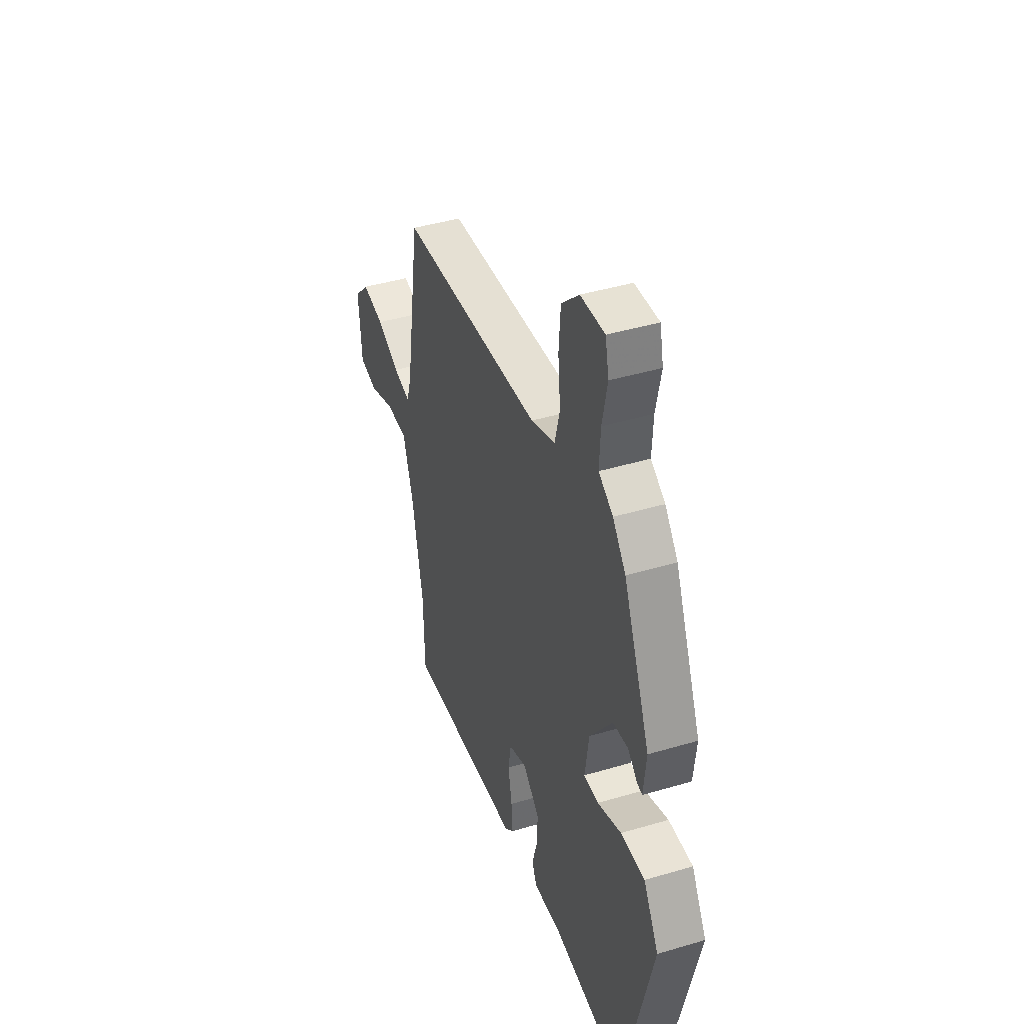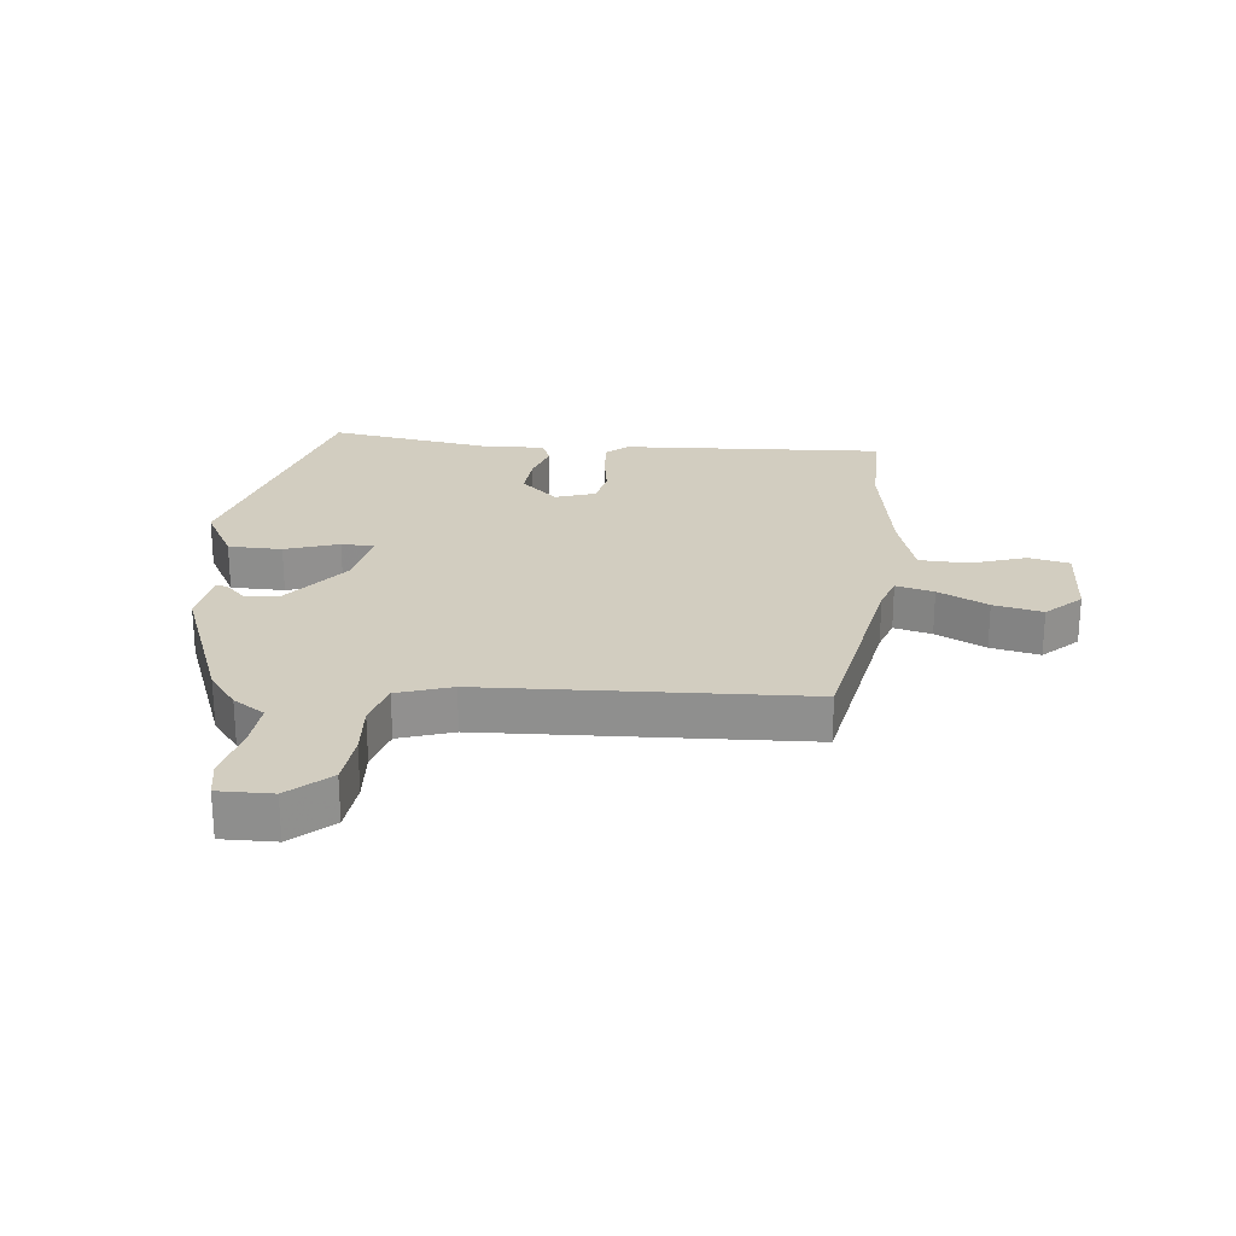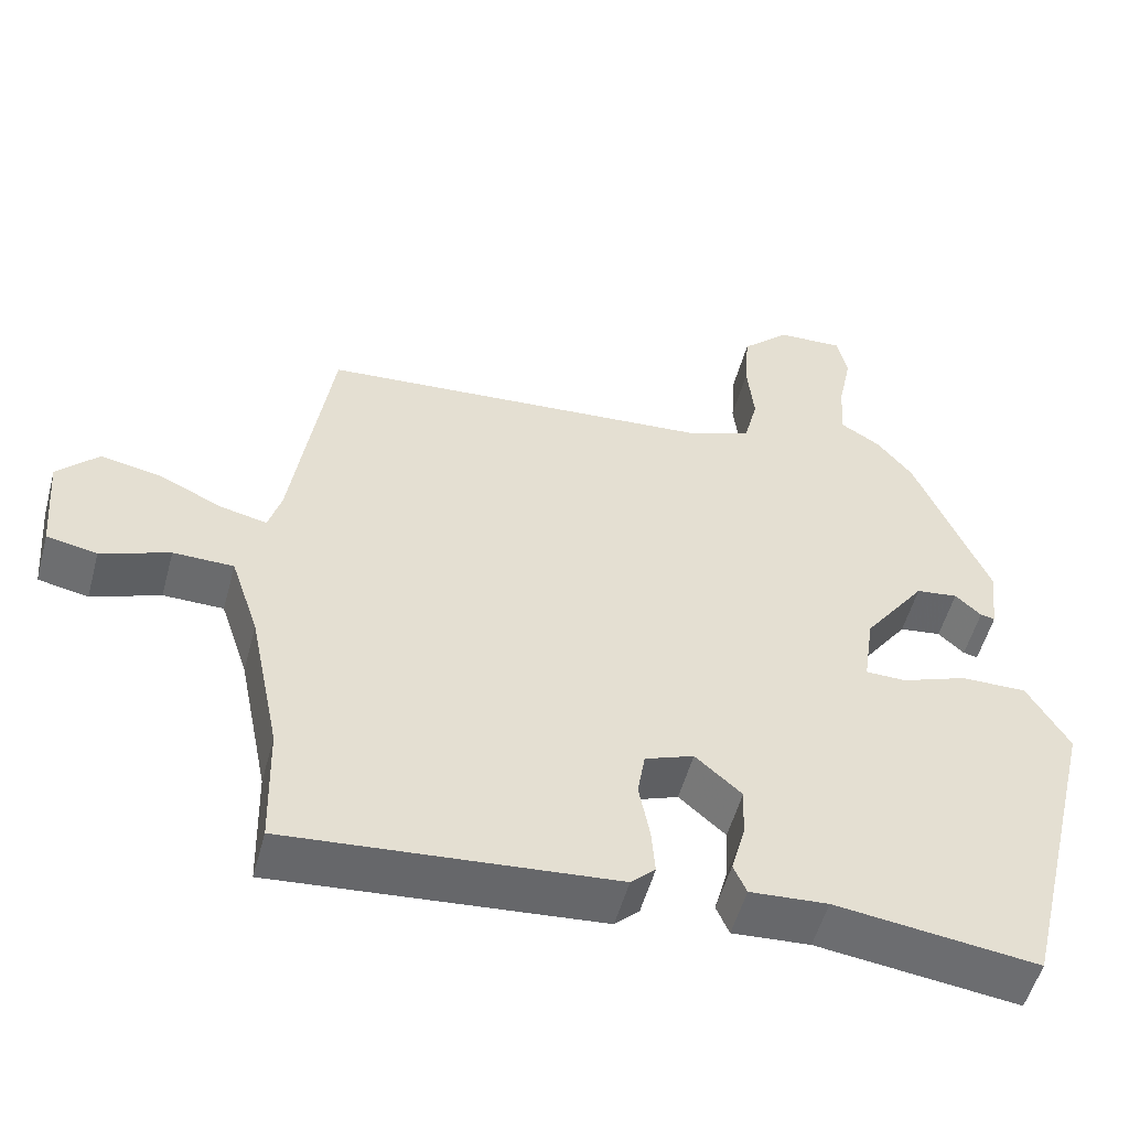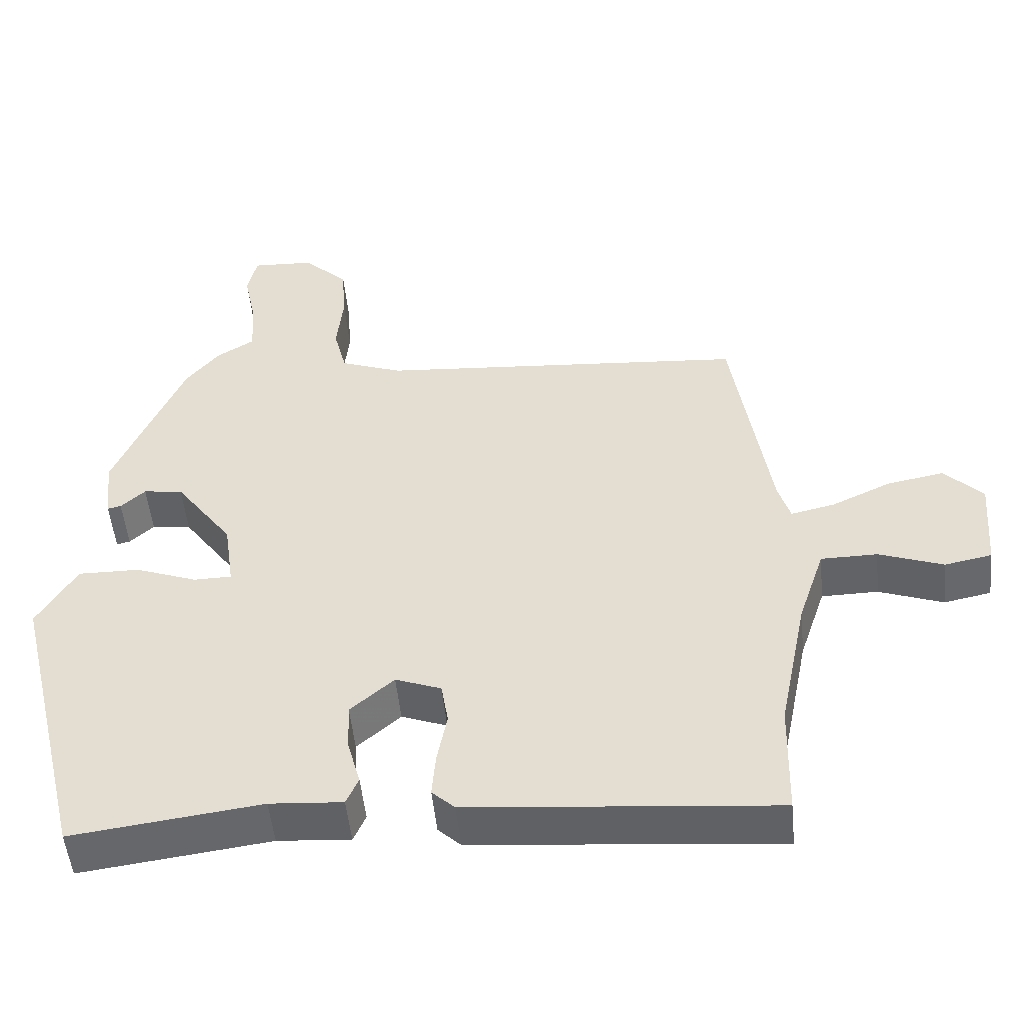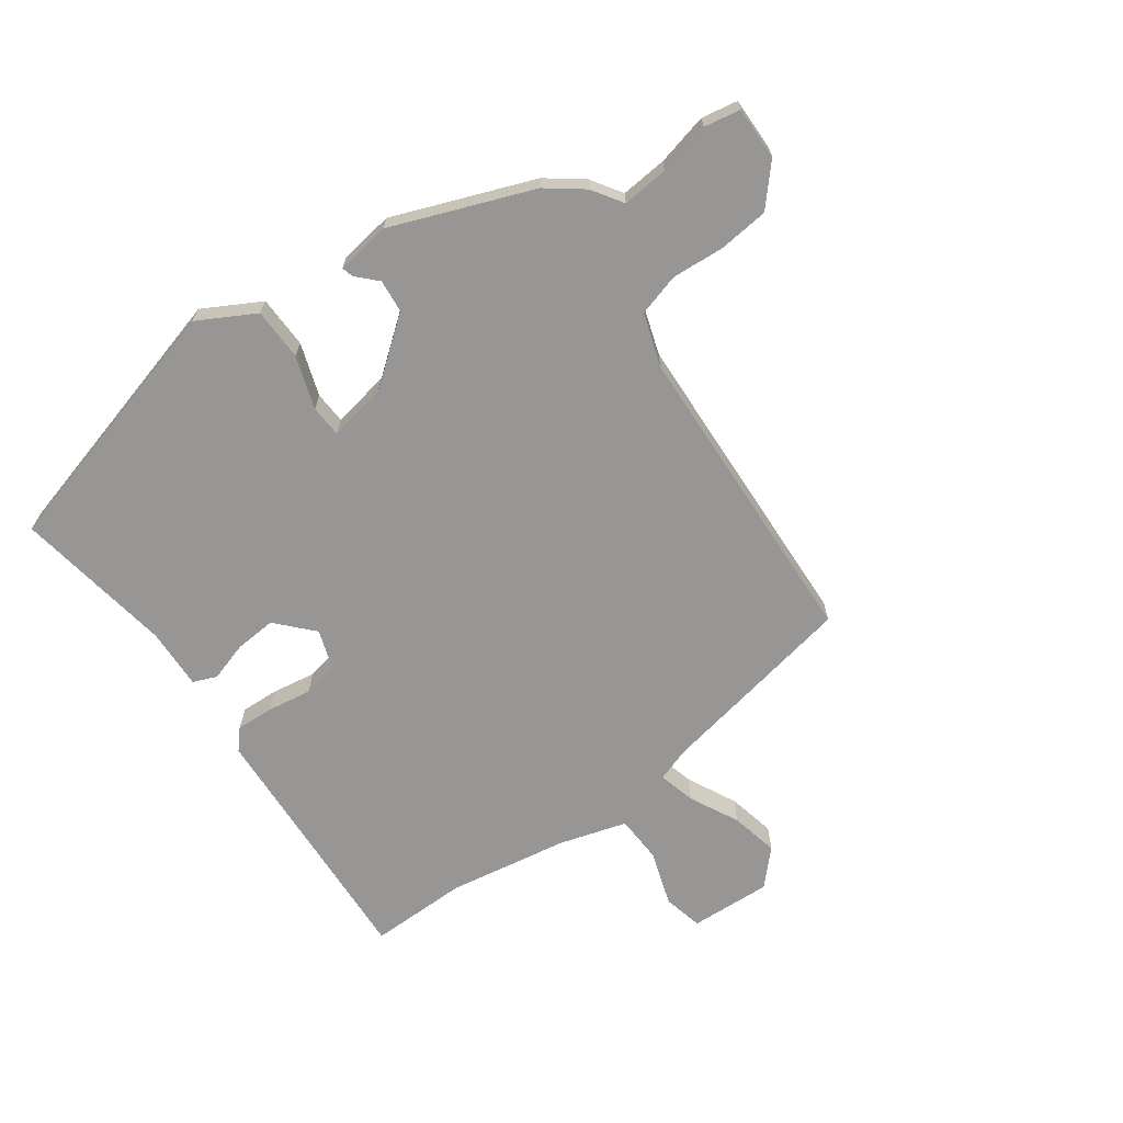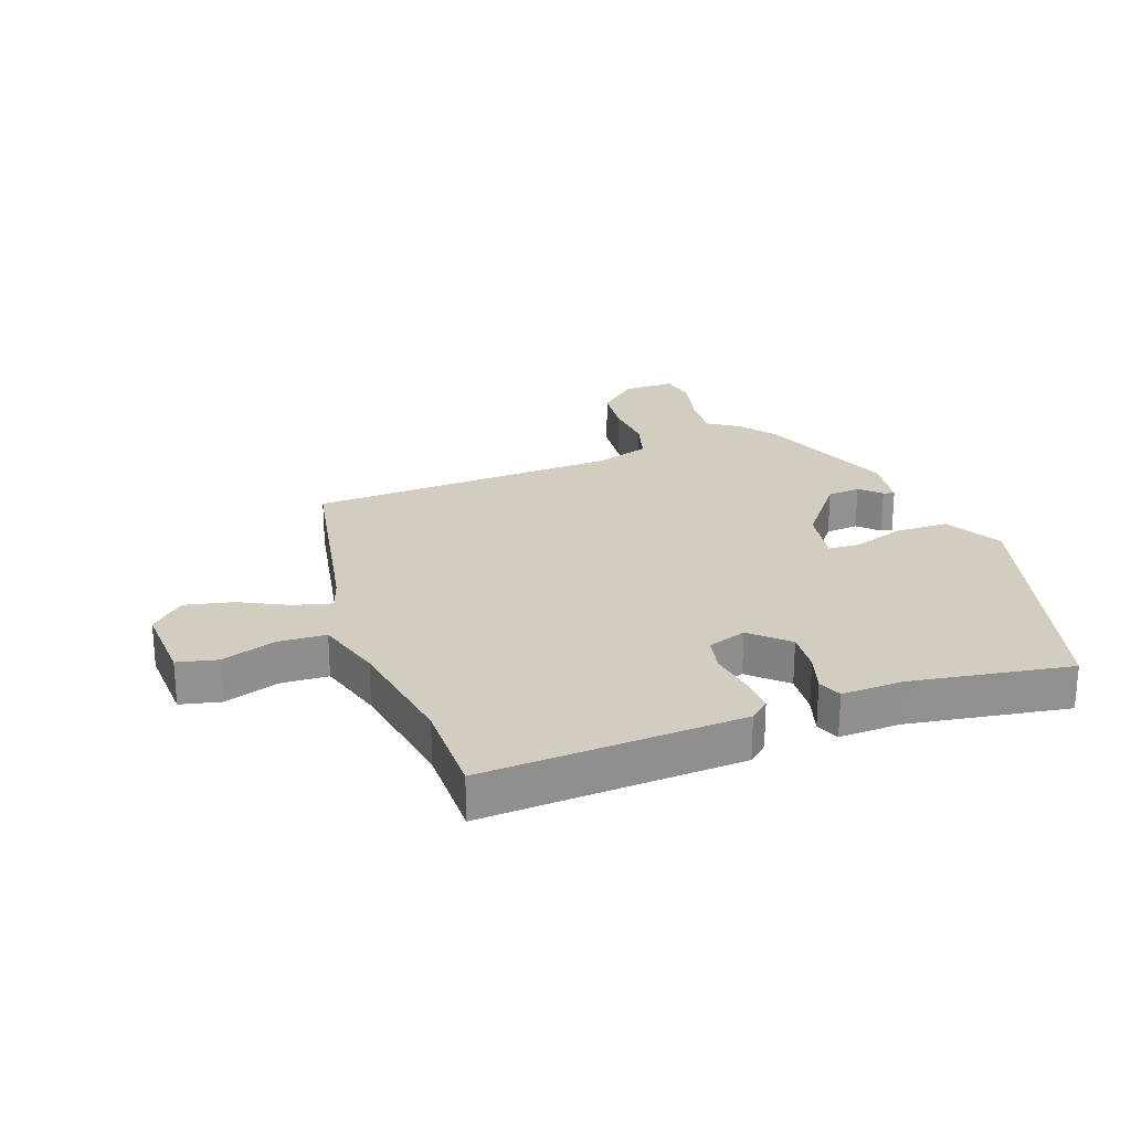
<metadata>
{"format":"obj","ext":"obj","renderer":"f3d","projection":"perspective","resolution":1024,"background":"white","views":[{"elev":42.8,"azim":-109.5,"up":"+Z"},{"elev":24.4,"azim":7.7,"up":"+Y"},{"elev":-53.1,"azim":165.0,"up":"+Z"},{"elev":-50.9,"azim":5.6,"up":"+Z"},{"elev":-67.9,"azim":-52.5,"up":"+Y"},{"elev":24.6,"azim":162.0,"up":"+Y"}]}
</metadata>
<code>
v -0.38 0.07 0.488
v -0.333 0.07 0.546
v -0.281 0.07 0.578
v -0.285 0.07 0.655
v -0.303 0.07 0.742
v -0.29 0.07 0.802
v -0.203 0.07 0.798
v -0.14 0.07 0.738
v -0.134 0.07 0.654
v -0.143 0.07 0.567
v -0.125 0.07 0.496
v -0.038 0.07 0.464
v 0.479 0.07 0.425
v 0.531 0.07 0.09
v 0.548 0.07 0.034
v 0.61 0.07 0.048
v 0.692 0.07 0.086
v 0.772 0.07 0.101
v 0.826 0.07 0.046
v 0.815 0.07 -0.089
v 0.749 0.07 -0.102
v 0.659 0.07 -0.069
v 0.58 0.07 -0.07
v 0.543 0.07 -0.181
v 0.503 0.07 -0.379
v 0.499 0.07 -0.542
v 0.071 0.07 -0.505
v 0.039 0.07 -0.475
v 0.044 0.07 -0.413
v 0.058 0.07 -0.34
v 0.048 0.07 -0.28
v -0.016 0.07 -0.256
v -0.077 0.07 -0.309
v -0.074 0.07 -0.378
v -0.056 0.07 -0.443
v -0.073 0.07 -0.482
v -0.175 0.07 -0.475
v -0.44 0.07 -0.509
v -0.545 0.07 -0.073
v -0.49 0.07 0.02
v -0.403 0.07 0.019
v -0.317 0.07 -0.013
v -0.264 0.07 -0.012
v -0.278 0.07 0.085
v -0.359 0.07 0.196
v -0.414 0.07 0.203
v -0.448 0.07 0.172
v -0.467 0.07 0.168
v -0.477 0.07 0.258
v -0.38 0 0.488
v -0.333 0 0.546
v -0.281 0 0.578
v -0.285 0 0.655
v -0.303 0 0.742
v -0.29 0 0.802
v -0.203 0 0.798
v -0.14 0 0.738
v -0.134 0 0.654
v -0.143 0 0.567
v -0.125 0 0.496
v -0.038 0 0.464
v 0.479 0 0.425
v 0.531 0 0.09
v 0.548 0 0.034
v 0.61 0 0.048
v 0.692 0 0.086
v 0.772 0 0.101
v 0.826 0 0.046
v 0.815 0 -0.089
v 0.749 0 -0.102
v 0.659 0 -0.069
v 0.58 0 -0.07
v 0.543 0 -0.181
v 0.503 0 -0.379
v 0.499 0 -0.542
v 0.071 0 -0.505
v 0.039 0 -0.475
v 0.044 0 -0.413
v 0.058 0 -0.34
v 0.048 0 -0.28
v -0.016 0 -0.256
v -0.077 0 -0.309
v -0.074 0 -0.378
v -0.056 0 -0.443
v -0.073 0 -0.482
v -0.175 0 -0.475
v -0.44 0 -0.509
v -0.545 0 -0.073
v -0.49 0 0.02
v -0.403 0 0.019
v -0.317 0 -0.013
v -0.264 0 -0.012
v -0.278 0 0.085
v -0.359 0 0.196
v -0.414 0 0.203
v -0.448 0 0.172
v -0.467 0 0.168
v -0.477 0 0.258
f 1 2 3
f 49 1 3
f 48 49 3
f 47 48 3
f 46 47 3
f 45 46 3
f 44 45 3
f 43 44 3
f 40 41 42
f 39 40 42
f 38 39 42
f 37 38 42
f 37 42 43
f 36 37 43
f 35 36 43
f 34 35 43
f 33 34 43 3
f 28 29 30
f 27 28 30
f 26 27 30
f 25 26 30
f 24 25 30 31
f 23 24 31 32
f 20 21 22
f 19 20 22
f 18 19 22
f 17 18 22
f 16 17 22
f 15 16 22 23
f 12 13 14
f 11 12 14 15
f 8 9 10
f 7 8 10
f 6 7 10
f 5 6 10
f 4 5 10
f 4 10 11
f 3 4 11
f 33 3 11
f 32 33 11
f 11 15 23 32
f 52 51 50
f 52 50 98
f 52 98 97
f 52 97 96
f 52 96 95
f 52 95 94
f 52 94 93
f 52 93 92
f 91 90 89
f 91 89 88
f 91 88 87
f 91 87 86
f 92 91 86
f 92 86 85
f 92 85 84
f 92 84 83
f 52 92 83 82
f 79 78 77
f 79 77 76
f 79 76 75
f 79 75 74
f 80 79 74 73
f 81 80 73 72
f 71 70 69
f 71 69 68
f 71 68 67
f 71 67 66
f 71 66 65
f 72 71 65 64
f 63 62 61
f 64 63 61 60
f 59 58 57
f 59 57 56
f 59 56 55
f 59 55 54
f 59 54 53
f 60 59 53
f 60 53 52
f 60 52 82
f 60 82 81
f 81 72 64 60
f 1 50 51 2
f 2 51 52 3
f 3 52 53 4
f 4 53 54 5
f 5 54 55 6
f 6 55 56 7
f 7 56 57 8
f 8 57 58 9
f 9 58 59 10
f 10 59 60 11
f 11 60 61 12
f 12 61 62 13
f 13 62 63 14
f 14 63 64 15
f 15 64 65 16
f 16 65 66 17
f 17 66 67 18
f 18 67 68 19
f 19 68 69 20
f 20 69 70 21
f 21 70 71 22
f 22 71 72 23
f 23 72 73 24
f 24 73 74 25
f 25 74 75 26
f 26 75 76 27
f 27 76 77 28
f 28 77 78 29
f 29 78 79 30
f 30 79 80 31
f 31 80 81 32
f 32 81 82 33
f 33 82 83 34
f 34 83 84 35
f 35 84 85 36
f 36 85 86 37
f 37 86 87 38
f 38 87 88 39
f 39 88 89 40
f 40 89 90 41
f 41 90 91 42
f 42 91 92 43
f 43 92 93 44
f 44 93 94 45
f 45 94 95 46
f 46 95 96 47
f 47 96 97 48
f 48 97 98 49
f 49 98 50 1

</code>
